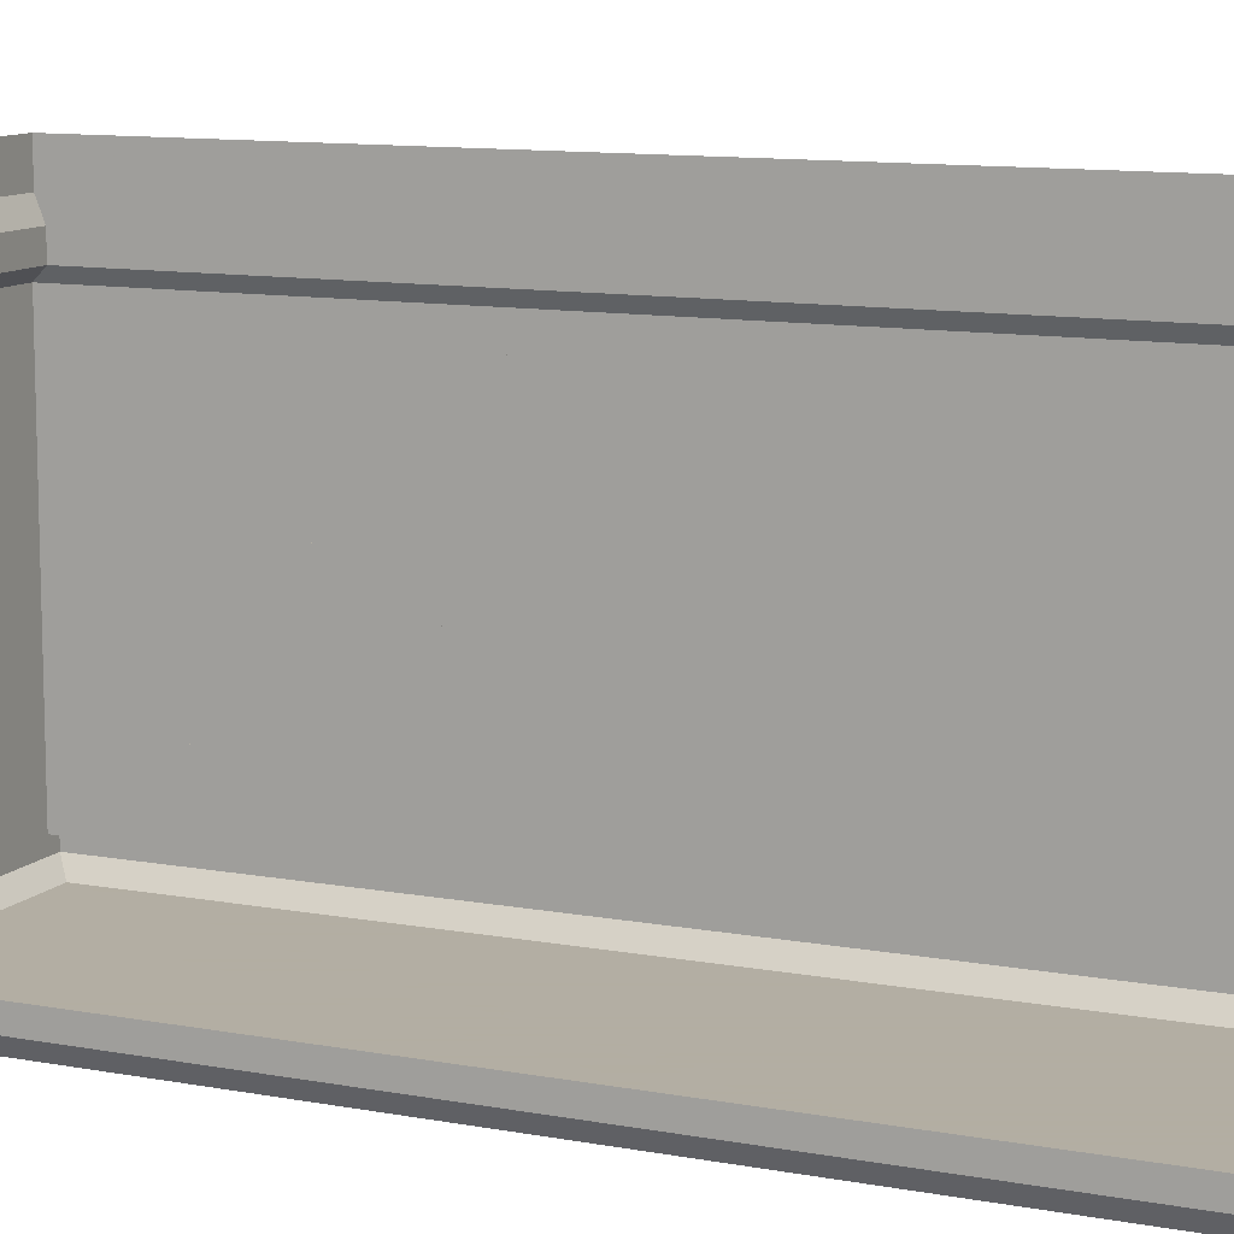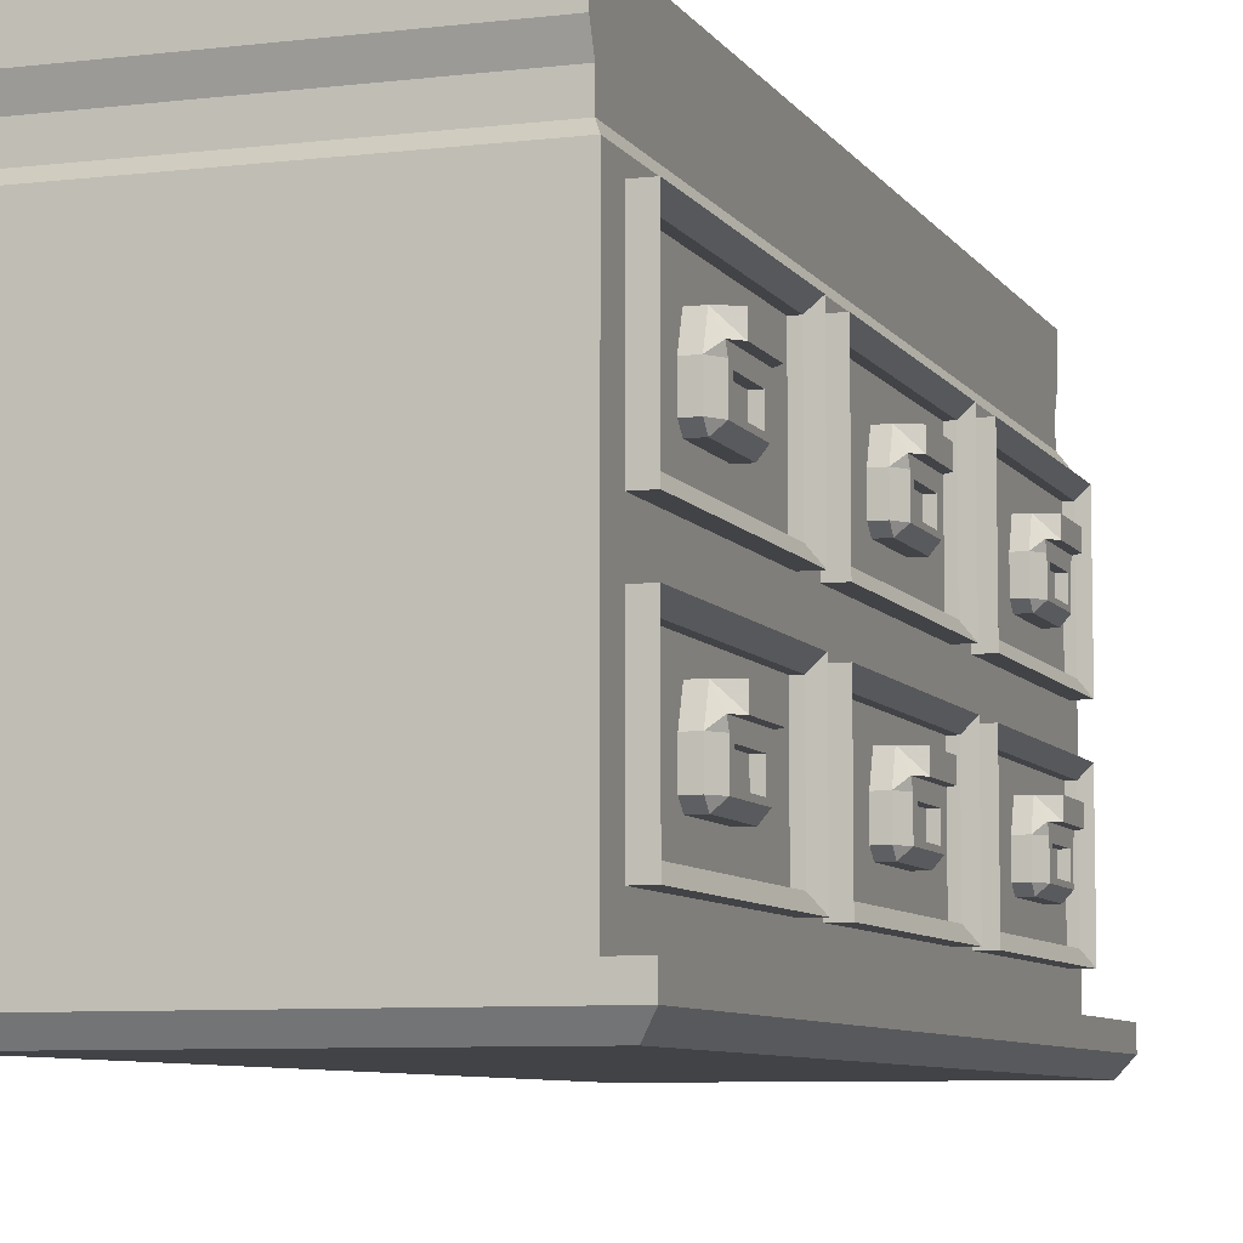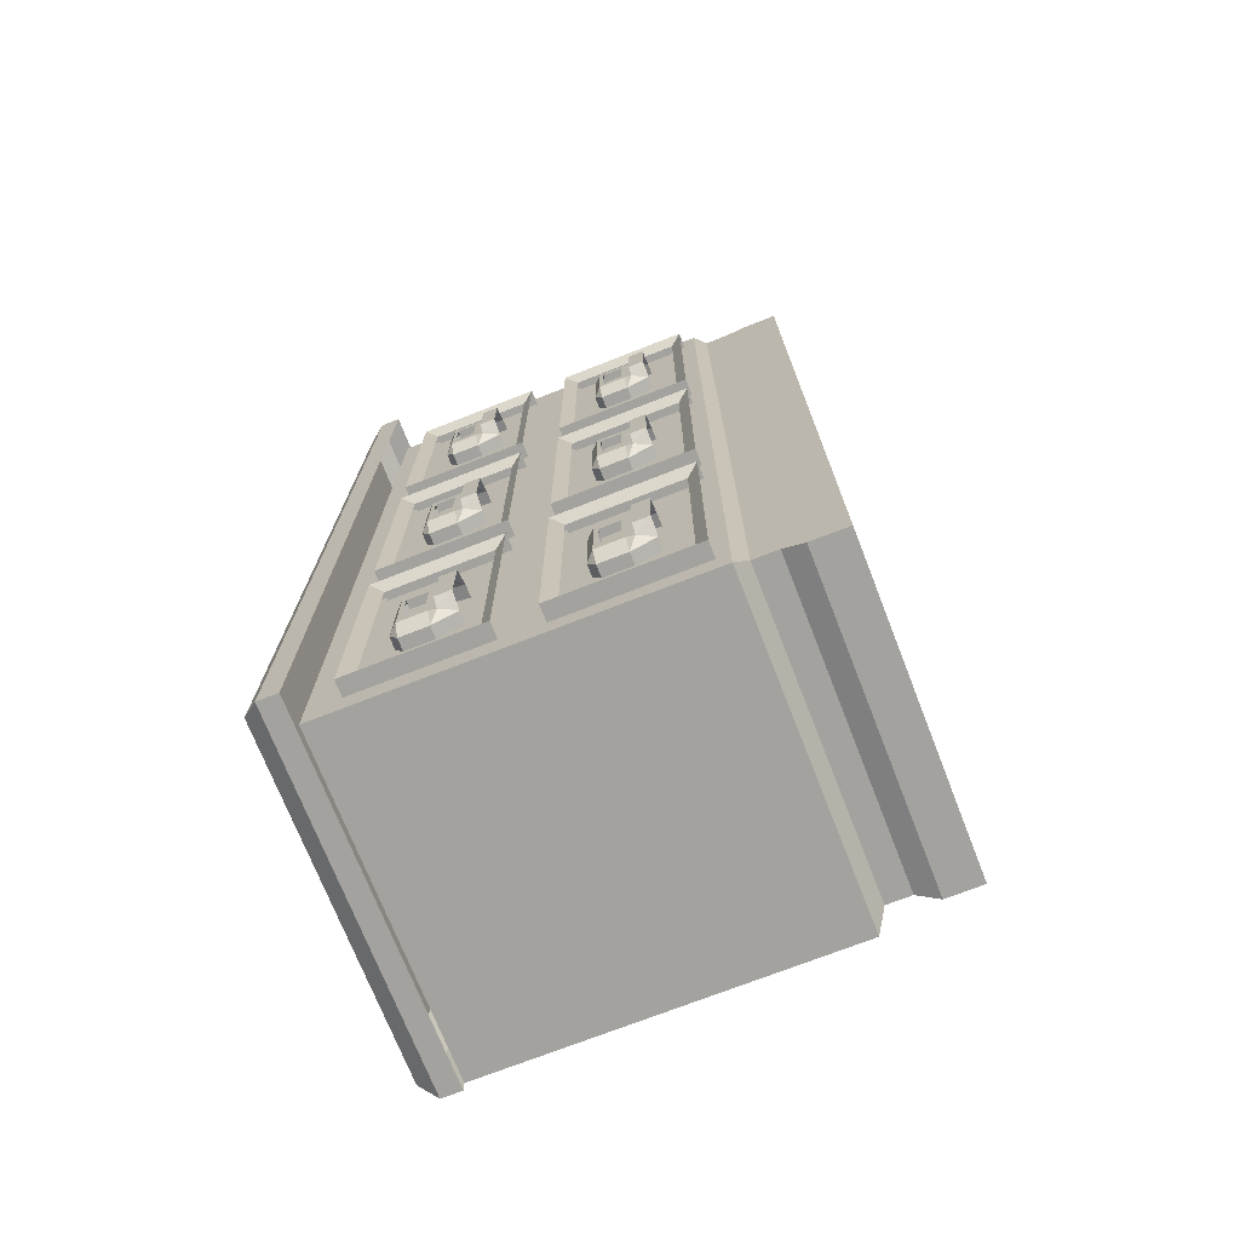
<metadata>
{"format":"obj","ext":"obj","renderer":"f3d","projection":"perspective","resolution":1024,"background":"white","views":[{"elev":10.9,"azim":-65.2,"up":"+Y"},{"elev":-7.4,"azim":18.9,"up":"+Y"},{"elev":-72.6,"azim":111.4,"up":"+Z"}]}
</metadata>
<code>
v 0.1406 -0.8594 -0.8984
v -0.4922 -0.8594 -0.8984
v -0.4922 -0.1797 -0.8984
v 0.1406 -0.1797 -0.8984
v 0.1406 -0.1797 0.8906
v 0.1406 -0.8594 0.8906
v -0.4922 -0.8594 0.8906
v -0.4922 -0.1797 0.8906
v 0.125 -0.1562 0.8594
v -0.4609 -0.1562 0.8594
v 0.125 -0.1094 0.8594
v -0.4609 -0.1094 0.8594
v 0.125 -0.07031 0.875
v -0.4766 -0.07031 0.875
v 0.125 0 0.875
v -0.4766 0 0.875
v 0.125 -0.1094 -0.8672
v 0.125 -0.07031 -0.8828
v 0.125 0 -0.8828
v -0.4609 -0.1562 -0.8672
v 0.125 -0.1562 -0.8672
v -0.4609 -0.1094 -0.8672
v -0.4766 -0.07031 -0.8828
v -0.4766 0 -0.8828
v -0.4922 -0.8984 -0.9219
v -0.4922 -0.8984 0.9297
v -0.4922 -0.8594 0.9297
v -0.4922 -0.8594 -0.9219
v 0.2031 -0.8984 -0.9219
v 0.1797 -0.9297 -0.8984
v -0.4688 -0.9297 -0.8984
v -0.4688 -0.9297 0.9062
v 0.2031 -0.8984 0.9297
v 0.2031 -0.8594 0.9297
v 0.2031 -0.8594 -0.9219
v 0.1797 -0.9297 0.9062
v 0.1797 -0.3828 -0.6953
v 0.1797 -0.3828 -0.5703
v 0.1641 -0.3984 -0.5625
v 0.1641 -0.3984 -0.7031
v 0.1641 -0.3828 -0.7266
v 0.1797 -0.3281 -0.6953
v 0.1797 -0.3359 -0.6797
v 0.1797 -0.375 -0.6797
v 0.1797 -0.375 -0.5859
v 0.1797 -0.3281 -0.5703
v 0.1641 -0.3281 -0.5469
v 0.1641 -0.3828 -0.5469
v 0.1406 -0.3828 -0.5469
v 0.1406 -0.3984 -0.5625
v 0.1406 -0.3984 -0.7031
v 0.1406 -0.3828 -0.7266
v 0.1641 -0.3281 -0.7266
v 0.1797 -0.3125 -0.7031
v 0.1797 -0.3359 -0.5859
v 0.1641 -0.3359 -0.5859
v 0.1641 -0.3359 -0.6797
v 0.1641 -0.375 -0.6797
v 0.1641 -0.375 -0.5859
v 0.1797 -0.3125 -0.5625
v 0.1641 -0.2812 -0.5625
v 0.1406 -0.3281 -0.5469
v 0.1953 -0.3125 -0.5781
v 0.1953 -0.3125 -0.6875
v 0.1953 -0.2812 -0.6875
v 0.1953 -0.2812 -0.5781
v 0.1641 -0.2812 -0.7031
v 0.1406 -0.2812 -0.7031
v 0.1406 -0.3281 -0.7266
v 0.1406 -0.2812 -0.5625
v 0.1562 -0.4453 -0.8281
v 0.1562 -0.4453 -0.3828
v 0.1719 -0.4688 -0.3594
v 0.1719 -0.4688 -0.8516
v 0.1562 -0.2266 -0.8281
v 0.1406 -0.2266 -0.8281
v 0.1406 -0.4453 -0.8281
v 0.1719 -0.2031 -0.8516
v 0.1562 -0.2266 -0.3828
v 0.1406 -0.2266 -0.3828
v 0.1719 -0.2031 -0.3594
v 0.1406 -0.4453 -0.3828
v 0.1406 -0.2031 -0.3594
v 0.1406 -0.4688 -0.3594
v 0.1406 -0.4688 -0.8516
v 0.1406 -0.2031 -0.8516
v 0.1797 -0.7109 -0.6875
v 0.1797 -0.7109 -0.5625
v 0.1641 -0.7266 -0.5547
v 0.1641 -0.7266 -0.6953
v 0.1641 -0.7109 -0.7188
v 0.1797 -0.6562 -0.6875
v 0.1797 -0.6641 -0.6719
v 0.1797 -0.7031 -0.6719
v 0.1797 -0.7031 -0.5781
v 0.1797 -0.6562 -0.5625
v 0.1641 -0.6562 -0.5391
v 0.1641 -0.7109 -0.5391
v 0.1406 -0.7109 -0.5391
v 0.1406 -0.7266 -0.5547
v 0.1406 -0.7266 -0.6953
v 0.1406 -0.7109 -0.7188
v 0.1641 -0.6562 -0.7188
v 0.1797 -0.6406 -0.6953
v 0.1797 -0.6641 -0.5781
v 0.1641 -0.6641 -0.5781
v 0.1641 -0.6641 -0.6719
v 0.1641 -0.7031 -0.6719
v 0.1641 -0.7031 -0.5781
v 0.1797 -0.6406 -0.5547
v 0.1641 -0.6094 -0.5547
v 0.1406 -0.6562 -0.5391
v 0.1953 -0.6406 -0.5703
v 0.1953 -0.6406 -0.6797
v 0.1953 -0.6094 -0.6797
v 0.1953 -0.6094 -0.5703
v 0.1641 -0.6094 -0.6953
v 0.1406 -0.6094 -0.6953
v 0.1406 -0.6562 -0.7188
v 0.1406 -0.6094 -0.5547
v 0.1562 -0.7734 -0.8203
v 0.1562 -0.7734 -0.375
v 0.1719 -0.7969 -0.3516
v 0.1719 -0.7969 -0.8438
v 0.1562 -0.5703 -0.8203
v 0.1406 -0.5703 -0.8203
v 0.1406 -0.7734 -0.8203
v 0.1719 -0.5469 -0.8438
v 0.1562 -0.5703 -0.375
v 0.1406 -0.5703 -0.375
v 0.1719 -0.5469 -0.3516
v 0.1406 -0.7734 -0.375
v 0.1406 -0.5469 -0.3516
v 0.1406 -0.7969 -0.3516
v 0.1406 -0.7969 -0.8438
v 0.1406 -0.5469 -0.8438
v 0.1797 -0.3828 0.5391
v 0.1797 -0.3828 0.6641
v 0.1641 -0.3984 0.6719
v 0.1641 -0.3984 0.5312
v 0.1641 -0.3828 0.5078
v 0.1797 -0.3281 0.5391
v 0.1797 -0.3359 0.5547
v 0.1797 -0.375 0.5547
v 0.1797 -0.375 0.6484
v 0.1797 -0.3281 0.6641
v 0.1641 -0.3281 0.6875
v 0.1641 -0.3828 0.6875
v 0.1406 -0.3828 0.6875
v 0.1406 -0.3984 0.6719
v 0.1406 -0.3984 0.5312
v 0.1406 -0.3828 0.5078
v 0.1641 -0.3281 0.5078
v 0.1797 -0.3125 0.5312
v 0.1797 -0.3359 0.6484
v 0.1641 -0.3359 0.6484
v 0.1641 -0.3359 0.5547
v 0.1641 -0.375 0.5547
v 0.1641 -0.375 0.6484
v 0.1797 -0.3125 0.6719
v 0.1641 -0.2812 0.6719
v 0.1406 -0.3281 0.6875
v 0.1953 -0.3125 0.6562
v 0.1953 -0.3125 0.5469
v 0.1953 -0.2812 0.5469
v 0.1953 -0.2812 0.6562
v 0.1641 -0.2812 0.5312
v 0.1406 -0.2812 0.5312
v 0.1406 -0.3281 0.5078
v 0.1406 -0.2812 0.6719
v 0.1562 -0.4453 0.3516
v 0.1562 -0.4453 0.8047
v 0.1719 -0.4688 0.8281
v 0.1719 -0.4688 0.3281
v 0.1562 -0.2266 0.3516
v 0.1406 -0.2266 0.3516
v 0.1406 -0.4453 0.3516
v 0.1719 -0.2031 0.3281
v 0.1562 -0.2266 0.8047
v 0.1406 -0.2266 0.8047
v 0.1719 -0.2031 0.8281
v 0.1406 -0.4453 0.8047
v 0.1406 -0.2031 0.8281
v 0.1406 -0.4688 0.8281
v 0.1406 -0.4688 0.3281
v 0.1406 -0.2031 0.3281
v 0.1797 -0.7109 0.5391
v 0.1797 -0.7109 0.6641
v 0.1641 -0.7266 0.6719
v 0.1641 -0.7266 0.5312
v 0.1641 -0.7109 0.5078
v 0.1797 -0.6562 0.5391
v 0.1797 -0.6641 0.5547
v 0.1797 -0.7031 0.5547
v 0.1797 -0.7031 0.6484
v 0.1797 -0.6562 0.6641
v 0.1641 -0.6562 0.6875
v 0.1641 -0.7109 0.6875
v 0.1406 -0.7109 0.6875
v 0.1406 -0.7266 0.6719
v 0.1406 -0.7266 0.5312
v 0.1406 -0.7109 0.5078
v 0.1641 -0.6562 0.5078
v 0.1797 -0.6406 0.5312
v 0.1797 -0.6641 0.6484
v 0.1641 -0.6641 0.6484
v 0.1641 -0.6641 0.5547
v 0.1641 -0.7031 0.5547
v 0.1641 -0.7031 0.6484
v 0.1797 -0.6406 0.6719
v 0.1641 -0.6094 0.6719
v 0.1406 -0.6562 0.6875
v 0.1953 -0.6406 0.6562
v 0.1953 -0.6406 0.5469
v 0.1953 -0.6094 0.5469
v 0.1953 -0.6094 0.6562
v 0.1641 -0.6094 0.5312
v 0.1406 -0.6094 0.5312
v 0.1406 -0.6562 0.5078
v 0.1406 -0.6094 0.6719
v 0.1562 -0.7734 0.3516
v 0.1562 -0.7734 0.8047
v 0.1719 -0.7969 0.8281
v 0.1719 -0.7969 0.3281
v 0.1562 -0.5703 0.3516
v 0.1406 -0.5703 0.3516
v 0.1406 -0.7734 0.3516
v 0.1719 -0.5469 0.3281
v 0.1562 -0.5703 0.8047
v 0.1406 -0.5703 0.8047
v 0.1719 -0.5469 0.8281
v 0.1406 -0.7734 0.8047
v 0.1406 -0.5469 0.8281
v 0.1406 -0.7969 0.8281
v 0.1406 -0.7969 0.3281
v 0.1406 -0.5469 0.3281
v 0.1797 -0.7109 -0.07812
v 0.1797 -0.7109 0.04688
v 0.1641 -0.7266 0.05469
v 0.1641 -0.7266 -0.08594
v 0.1641 -0.7109 -0.1094
v 0.1797 -0.6562 -0.07812
v 0.1797 -0.6641 -0.0625
v 0.1797 -0.7031 -0.0625
v 0.1797 -0.7031 0.03125
v 0.1797 -0.6562 0.04688
v 0.1641 -0.6562 0.07031
v 0.1641 -0.7109 0.07031
v 0.1406 -0.7109 0.07031
v 0.1406 -0.7266 0.05469
v 0.1406 -0.7266 -0.08594
v 0.1406 -0.7109 -0.1094
v 0.1641 -0.6562 -0.1094
v 0.1797 -0.6406 -0.08594
v 0.1797 -0.6641 0.03125
v 0.1641 -0.6641 0.03125
v 0.1641 -0.6641 -0.0625
v 0.1641 -0.7031 -0.0625
v 0.1641 -0.7031 0.03125
v 0.1797 -0.6406 0.05469
v 0.1641 -0.6094 0.05469
v 0.1406 -0.6562 0.07031
v 0.1953 -0.6406 0.03906
v 0.1953 -0.6406 -0.07031
v 0.1953 -0.6094 -0.07031
v 0.1953 -0.6094 0.03906
v 0.1641 -0.6094 -0.08594
v 0.1406 -0.6094 -0.08594
v 0.1406 -0.6562 -0.1094
v 0.1406 -0.6094 0.05469
v 0.1562 -0.7734 -0.2422
v 0.1562 -0.7734 0.2188
v 0.1719 -0.7969 0.2422
v 0.1719 -0.7969 -0.2656
v 0.1562 -0.5703 -0.2422
v 0.1406 -0.5703 -0.2422
v 0.1406 -0.7734 -0.2422
v 0.1719 -0.5469 -0.2656
v 0.1562 -0.5703 0.2188
v 0.1406 -0.5703 0.2188
v 0.1719 -0.5469 0.2422
v 0.1406 -0.7734 0.2188
v 0.1406 -0.5469 0.2422
v 0.1406 -0.7969 0.2422
v 0.1406 -0.7969 -0.2656
v 0.1406 -0.5469 -0.2656
v 0.1797 -0.3828 -0.07812
v 0.1797 -0.3828 0.04688
v 0.1641 -0.3984 0.05469
v 0.1641 -0.3984 -0.08594
v 0.1641 -0.3828 -0.1094
v 0.1797 -0.3281 -0.07812
v 0.1797 -0.3359 -0.0625
v 0.1797 -0.375 -0.0625
v 0.1797 -0.375 0.03125
v 0.1797 -0.3281 0.04688
v 0.1641 -0.3281 0.07031
v 0.1641 -0.3828 0.07031
v 0.1406 -0.3828 0.07031
v 0.1406 -0.3984 0.05469
v 0.1406 -0.3984 -0.08594
v 0.1406 -0.3828 -0.1094
v 0.1641 -0.3281 -0.1094
v 0.1797 -0.3125 -0.08594
v 0.1797 -0.3359 0.03125
v 0.1641 -0.3359 0.03125
v 0.1641 -0.3359 -0.0625
v 0.1641 -0.375 -0.0625
v 0.1641 -0.375 0.03125
v 0.1797 -0.3125 0.05469
v 0.1641 -0.2812 0.05469
v 0.1406 -0.3281 0.07031
v 0.1953 -0.3125 0.03906
v 0.1953 -0.3125 -0.07031
v 0.1953 -0.2812 -0.07031
v 0.1953 -0.2812 0.03906
v 0.1641 -0.2812 -0.08594
v 0.1406 -0.2812 -0.08594
v 0.1406 -0.3281 -0.1094
v 0.1406 -0.2812 0.05469
v 0.1562 -0.4453 -0.2422
v 0.1562 -0.4453 0.2188
v 0.1719 -0.4688 0.2422
v 0.1719 -0.4688 -0.2656
v 0.1562 -0.2266 -0.2422
v 0.1406 -0.2266 -0.2422
v 0.1406 -0.4453 -0.2422
v 0.1719 -0.2031 -0.2656
v 0.1562 -0.2266 0.2188
v 0.1406 -0.2266 0.2188
v 0.1719 -0.2031 0.2422
v 0.1406 -0.4453 0.2188
v 0.1406 -0.2031 0.2422
v 0.1406 -0.4688 0.2422
v 0.1406 -0.4688 -0.2656
v 0.1406 -0.2031 -0.2656
v 0.1406 -0.5234 -0.8984
v -0.4922 -0.5234 -0.8984
v -0.4922 -0.4844 -0.8984
v 0.1406 -0.4844 -0.8984
v 0.1406 -0.4844 0.8906
v 0.1406 -0.5234 0.8906
v -0.4922 -0.5234 0.8906
v -0.4922 -0.4844 0.8906
f 1 2 3
f 1 3 4
f 1 4 5
f 1 5 6
f 6 5 7
f 7 5 8
f 14 13 15
f 14 15 16
f 13 18 19
f 13 19 15
f 18 23 24
f 18 24 19
f 25 26 27
f 25 27 28
f 26 33 27
f 27 33 34
f 32 31 30
f 32 30 36
f 58 57 59
f 59 57 56
f 108 107 109
f 109 107 106
f 158 157 159
f 159 157 156
f 208 207 209
f 209 207 206
f 258 257 259
f 259 257 256
f 308 307 309
f 309 307 306
f 8 5 9
f 8 9 10
f 10 9 11
f 10 11 12
f 4 3 20
f 4 20 21
f 4 21 9
f 4 9 5
f 21 20 22
f 21 22 17
f 21 17 11
f 21 11 9
f 25 28 29
f 34 33 35
f 35 33 29
f 35 29 28
f 12 11 13
f 12 13 14
f 17 22 23
f 17 23 18
f 37 42 43
f 37 43 44
f 37 44 38
f 38 44 45
f 38 45 46
f 39 48 49
f 39 49 50
f 39 50 40
f 40 50 51
f 40 51 41
f 41 51 52
f 41 52 53
f 42 46 55
f 42 55 43
f 45 55 46
f 47 61 62
f 47 62 48
f 48 62 49
f 63 66 61
f 63 61 60
f 63 60 64
f 64 60 54
f 64 54 65
f 65 54 67
f 67 53 68
f 68 53 69
f 69 53 52
f 62 61 70
f 71 75 76
f 71 76 77
f 75 79 80
f 75 80 76
f 79 72 82
f 79 82 80
f 73 81 83
f 73 83 84
f 73 84 74
f 74 84 85
f 74 85 78
f 78 85 86
f 87 92 93
f 87 93 94
f 87 94 88
f 88 94 95
f 88 95 96
f 89 98 99
f 89 99 100
f 89 100 90
f 90 100 101
f 90 101 91
f 91 101 102
f 91 102 103
f 92 96 105
f 92 105 93
f 95 105 96
f 97 111 112
f 97 112 98
f 98 112 99
f 113 116 111
f 113 111 110
f 113 110 114
f 114 110 104
f 114 104 115
f 115 104 117
f 117 103 118
f 118 103 119
f 119 103 102
f 112 111 120
f 121 125 126
f 121 126 127
f 125 129 130
f 125 130 126
f 129 122 132
f 129 132 130
f 123 131 133
f 123 133 134
f 123 134 124
f 124 134 135
f 124 135 128
f 128 135 136
f 137 142 143
f 137 143 144
f 137 144 138
f 138 144 145
f 138 145 146
f 139 148 149
f 139 149 150
f 139 150 140
f 140 150 151
f 140 151 141
f 141 151 152
f 141 152 153
f 142 146 155
f 142 155 143
f 145 155 146
f 147 161 162
f 147 162 148
f 148 162 149
f 163 166 161
f 163 161 160
f 163 160 164
f 164 160 154
f 164 154 165
f 165 154 167
f 167 153 168
f 168 153 169
f 169 153 152
f 162 161 170
f 171 175 176
f 171 176 177
f 175 179 180
f 175 180 176
f 179 172 182
f 179 182 180
f 173 181 183
f 173 183 184
f 173 184 174
f 174 184 185
f 174 185 178
f 178 185 186
f 187 192 193
f 187 193 194
f 187 194 188
f 188 194 195
f 188 195 196
f 189 198 199
f 189 199 200
f 189 200 190
f 190 200 201
f 190 201 191
f 191 201 202
f 191 202 203
f 192 196 205
f 192 205 193
f 195 205 196
f 197 211 212
f 197 212 198
f 198 212 199
f 213 216 211
f 213 211 210
f 213 210 214
f 214 210 204
f 214 204 215
f 215 204 217
f 217 203 218
f 218 203 219
f 219 203 202
f 212 211 220
f 221 225 226
f 221 226 227
f 225 229 230
f 225 230 226
f 229 222 232
f 229 232 230
f 223 231 233
f 223 233 234
f 223 234 224
f 224 234 235
f 224 235 228
f 228 235 236
f 237 242 243
f 237 243 244
f 237 244 238
f 238 244 245
f 238 245 246
f 239 248 249
f 239 249 250
f 239 250 240
f 240 250 251
f 240 251 241
f 241 251 252
f 241 252 253
f 242 246 255
f 242 255 243
f 245 255 246
f 247 261 262
f 247 262 248
f 248 262 249
f 263 266 261
f 263 261 260
f 263 260 264
f 264 260 254
f 264 254 265
f 265 254 267
f 267 253 268
f 268 253 269
f 269 253 252
f 262 261 270
f 271 275 276
f 271 276 277
f 275 279 280
f 275 280 276
f 279 272 282
f 279 282 280
f 273 281 283
f 273 283 284
f 273 284 274
f 274 284 285
f 274 285 278
f 278 285 286
f 287 292 293
f 287 293 294
f 287 294 288
f 288 294 295
f 288 295 296
f 289 298 299
f 289 299 300
f 289 300 290
f 290 300 301
f 290 301 291
f 291 301 302
f 291 302 303
f 292 296 305
f 292 305 293
f 295 305 296
f 297 311 312
f 297 312 298
f 298 312 299
f 313 316 311
f 313 311 310
f 313 310 314
f 314 310 304
f 314 304 315
f 315 304 317
f 317 303 318
f 318 303 319
f 319 303 302
f 312 311 320
f 321 325 326
f 321 326 327
f 325 329 330
f 325 330 326
f 329 322 332
f 329 332 330
f 323 331 333
f 323 333 334
f 323 334 324
f 324 334 335
f 324 335 328
f 328 335 336
f 11 17 18
f 11 18 13
f 25 29 30
f 25 30 31
f 25 31 26
f 26 31 32
f 26 32 33
f 32 36 33
f 33 36 29
f 29 36 30
f 71 72 73
f 71 73 74
f 71 74 75
f 75 74 78
f 75 78 79
f 79 78 81
f 79 81 72
f 72 81 73
f 121 122 123
f 121 123 124
f 121 124 125
f 125 124 128
f 125 128 129
f 129 128 131
f 129 131 122
f 122 131 123
f 171 172 173
f 171 173 174
f 171 174 175
f 175 174 178
f 175 178 179
f 179 178 181
f 179 181 172
f 172 181 173
f 221 222 223
f 221 223 224
f 221 224 225
f 225 224 228
f 225 228 229
f 229 228 231
f 229 231 222
f 222 231 223
f 271 272 273
f 271 273 274
f 271 274 275
f 275 274 278
f 275 278 279
f 279 278 281
f 279 281 272
f 272 281 273
f 321 322 323
f 321 323 324
f 321 324 325
f 325 324 328
f 325 328 329
f 329 328 331
f 329 331 322
f 322 331 323
f 37 38 39
f 37 39 40
f 37 40 41
f 37 41 42
f 38 46 47
f 38 47 48
f 38 48 39
f 41 53 42
f 42 53 54
f 42 54 46
f 43 55 56
f 43 56 57
f 43 57 44
f 44 57 58
f 59 56 55
f 59 55 45
f 46 54 60
f 46 60 47
f 47 60 61
f 63 64 65
f 63 65 66
f 67 54 53
f 87 88 89
f 87 89 90
f 87 90 91
f 87 91 92
f 88 96 97
f 88 97 98
f 88 98 89
f 91 103 92
f 92 103 104
f 92 104 96
f 93 105 106
f 93 106 107
f 93 107 94
f 94 107 108
f 109 106 105
f 109 105 95
f 96 104 110
f 96 110 97
f 97 110 111
f 113 114 115
f 113 115 116
f 117 104 103
f 137 138 139
f 137 139 140
f 137 140 141
f 137 141 142
f 138 146 147
f 138 147 148
f 138 148 139
f 141 153 142
f 142 153 154
f 142 154 146
f 143 155 156
f 143 156 157
f 143 157 144
f 144 157 158
f 159 156 155
f 159 155 145
f 146 154 160
f 146 160 147
f 147 160 161
f 163 164 165
f 163 165 166
f 167 154 153
f 187 188 189
f 187 189 190
f 187 190 191
f 187 191 192
f 188 196 197
f 188 197 198
f 188 198 189
f 191 203 192
f 192 203 204
f 192 204 196
f 193 205 206
f 193 206 207
f 193 207 194
f 194 207 208
f 209 206 205
f 209 205 195
f 196 204 210
f 196 210 197
f 197 210 211
f 213 214 215
f 213 215 216
f 217 204 203
f 237 238 239
f 237 239 240
f 237 240 241
f 237 241 242
f 238 246 247
f 238 247 248
f 238 248 239
f 241 253 242
f 242 253 254
f 242 254 246
f 243 255 256
f 243 256 257
f 243 257 244
f 244 257 258
f 259 256 255
f 259 255 245
f 246 254 260
f 246 260 247
f 247 260 261
f 263 264 265
f 263 265 266
f 267 254 253
f 287 288 289
f 287 289 290
f 287 290 291
f 287 291 292
f 288 296 297
f 288 297 298
f 288 298 289
f 291 303 292
f 292 303 304
f 292 304 296
f 293 305 306
f 293 306 307
f 293 307 294
f 294 307 308
f 309 306 305
f 309 305 295
f 296 304 310
f 296 310 297
f 297 310 311
f 313 314 315
f 313 315 316
f 317 304 303
f 337 338 339
f 337 339 340
f 337 340 341
f 337 341 342
f 342 341 343
f 343 341 344

</code>
